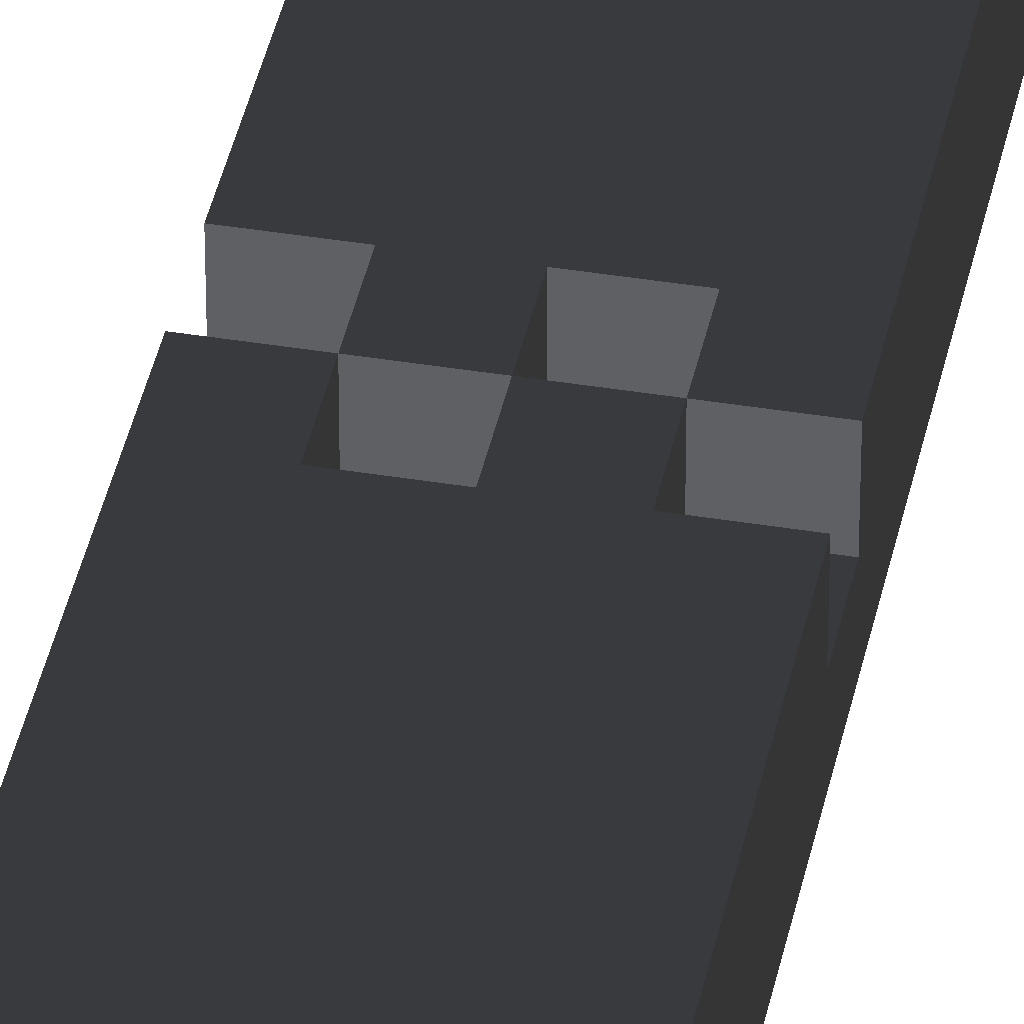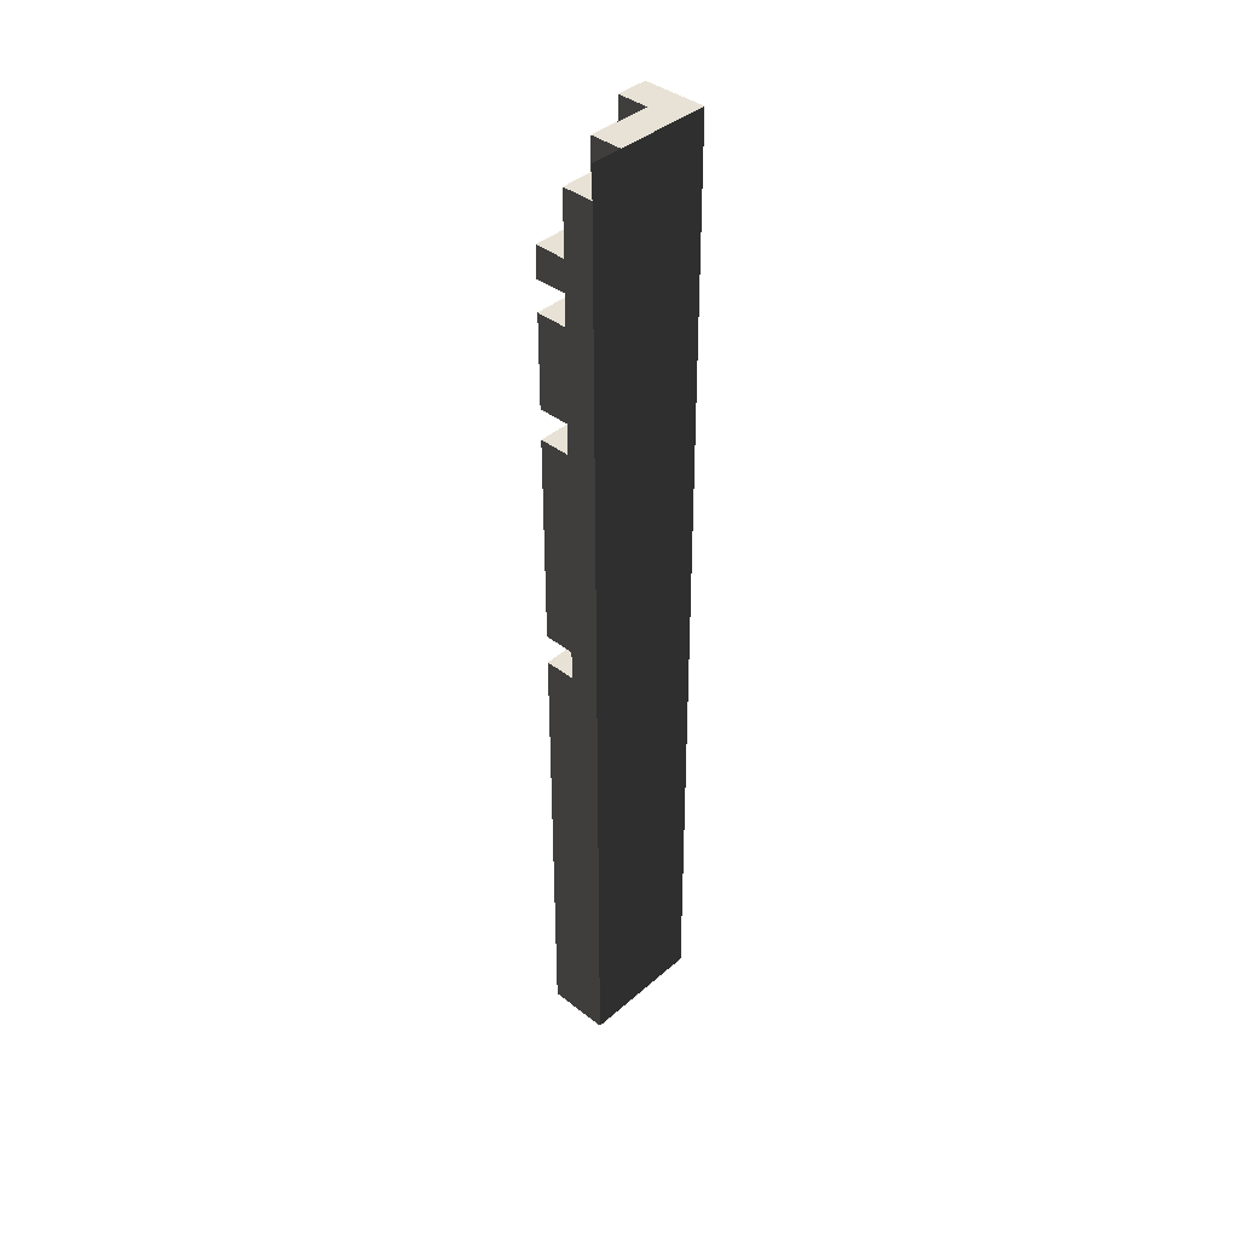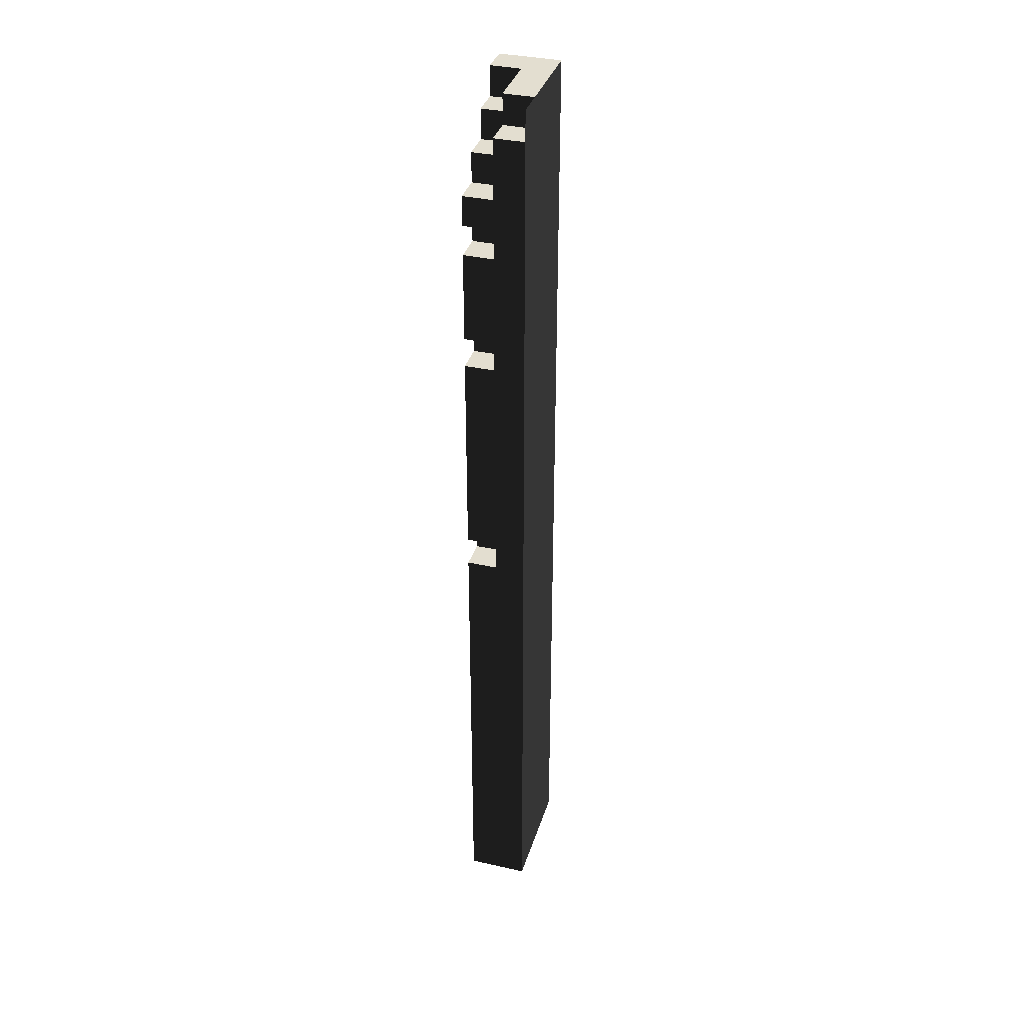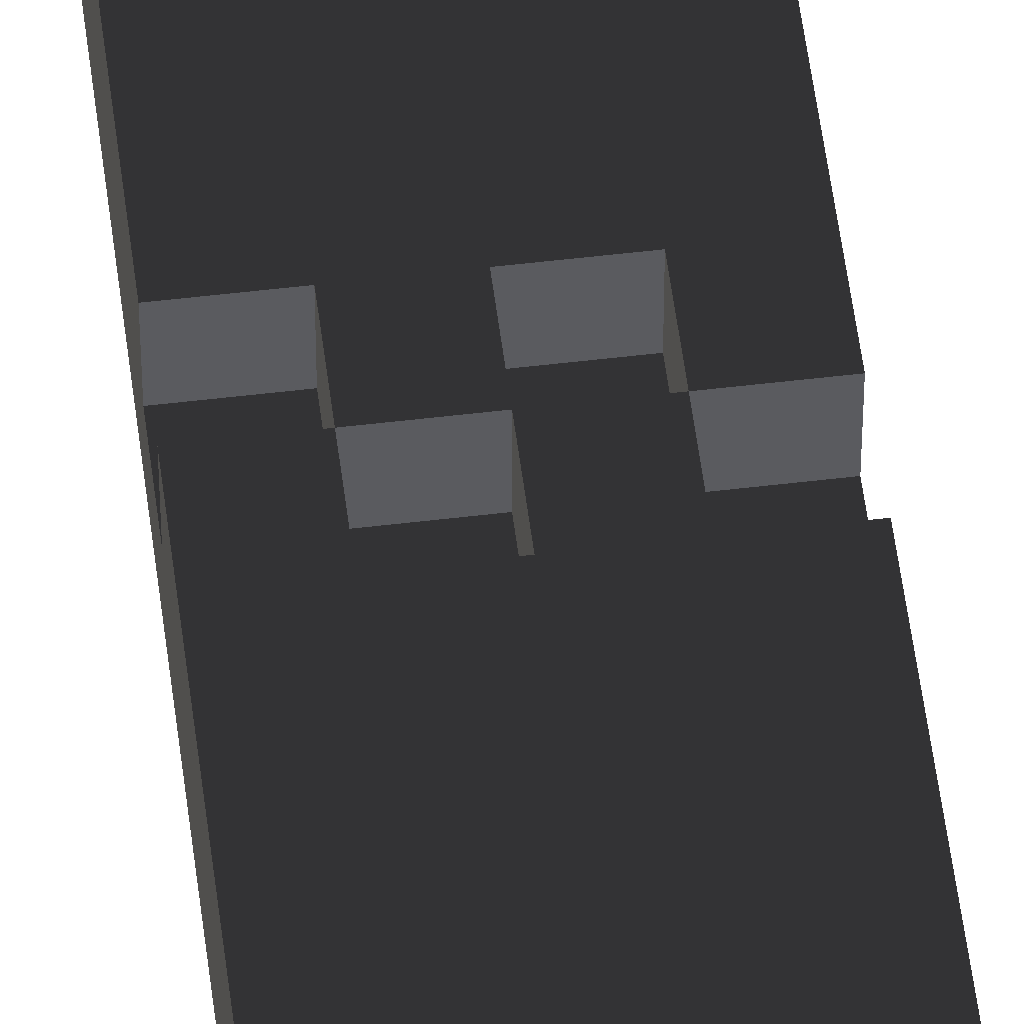
<metadata>
{"format":"obj","ext":"obj","renderer":"f3d","projection":"perspective","resolution":1024,"background":"white","views":[{"elev":40.0,"azim":-168.5,"up":"+Y"},{"elev":40.5,"azim":-46.5,"up":"+Z"},{"elev":35.8,"azim":-73.6,"up":"+Z"},{"elev":54.9,"azim":172.8,"up":"+Y"}]}
</metadata>
<code>
v 0 2 0
v 0 0 0
v 1 0 0
v 1 2 0
v 1 2 1
v 0 2 1
v 1 1 0
v 1 1 1
v 0 0 1
v 1 0 1
v 1 2 2
v 0 2 2
v 0 0 2
v 1 0 2
v 1 2 3
v 0 2 3
v 0 0 3
v 1 0 3
v 1 2 4
v 0 2 4
v 0 0 4
v 1 0 4
v 1 2 5
v 0 2 5
v 0 0 5
v 1 0 5
v 1 2 6
v 0 2 6
v 0 0 6
v 1 0 6
v 1 2 7
v 0 2 7
v 0 0 7
v 1 0 7
v 1 2 8
v 0 2 8
v 0 0 8
v 1 0 8
v 1 2 9
v 0 2 9
v 0 0 9
v 1 0 9
v 1 2 10
v 0 2 10
v 0 0 10
v 1 0 10
v 1 2 11
v 0 2 11
v 0 0 11
v 1 0 11
v 1 2 12
v 0 2 12
v 0 0 12
v 1 0 12
v 1 2 13
v 0 2 13
v 0 0 13
v 1 0 13
v 1 2 14
v 0 2 14
v 0 0 14
v 1 0 14
v 1 2 15
v 1 1 15
v 0 1 15
v 0 2 15
v 0 0 15
v 1 0 15
v 1 1 16
v 0 1 16
v 0 0 16
v 1 0 16
v 0 2 16
v 1 2 16
v 1 2 17
v 0 2 17
v 1 1 17
v 0 0 17
v 1 0 17
v 1 2 18
v 0 2 18
v 0 0 18
v 1 0 18
v 1 2 19
v 0 2 19
v 0 0 19
v 1 0 19
v 1 2 20
v 0 2 20
v 0 0 20
v 1 0 20
v 1 2 21
v 0 2 21
v 0 0 21
v 1 0 21
v 1 2 22
v 0 2 22
v 0 0 22
v 1 0 22
v 1 2 23
v 1 1 23
v 0 1 23
v 0 2 23
v 0 0 23
v 1 0 23
v 1 1 24
v 0 1 24
v 0 0 24
v 1 0 24
v 0 2 24
v 1 2 24
v 1 2 25
v 0 2 25
v 1 1 25
v 0 0 25
v 1 0 25
v 1 2 26
v 0 2 26
v 0 0 26
v 1 0 26
v 1 2 27
v 1 1 27
v 0 1 27
v 0 2 27
v 0 0 27
v 1 0 27
v 1 1 28
v 0 1 28
v 0 0 28
v 1 0 28
v 0 2 28
v 1 2 28
v 1 2 29
v 1 1 29
v 0 1 29
v 0 2 29
v 0 0 29
v 1 0 29
v 1 1 30
v 0 1 30
v 0 0 30
v 1 0 30
v 1 1 31
v 1 0 31
v 0 0 31
v 0 1 31
v 1 0 32
v 0 0 32
v 2 0 0
v 2 1 0
v 2 1 1
v 2 0 1
v 2 2 1
v 2 2 2
v 2 1 2
v 2 0 2
v 2 2 3
v 2 0 3
v 2 2 4
v 2 1 3
v 2 1 4
v 2 0 4
v 2 2 5
v 2 0 5
v 2 2 6
v 2 0 6
v 2 2 7
v 2 0 7
v 2 2 8
v 2 1 7
v 2 1 8
v 2 0 8
v 2 2 9
v 2 0 9
v 2 2 10
v 2 0 10
v 2 2 11
v 2 0 11
v 2 2 12
v 2 0 12
v 2 2 13
v 2 0 13
v 2 2 14
v 2 0 14
v 2 2 15
v 2 0 15
v 2 2 16
v 2 1 16
v 2 1 15
v 2 0 16
v 2 1 17
v 2 0 17
v 2 2 17
v 2 2 18
v 2 0 18
v 2 2 19
v 2 0 19
v 2 2 20
v 2 0 20
v 2 2 21
v 2 0 21
v 2 2 22
v 2 0 22
v 2 2 23
v 2 0 23
v 2 2 24
v 2 1 24
v 2 0 24
v 2 1 25
v 2 0 25
v 2 2 25
v 2 2 26
v 2 0 26
v 2 2 27
v 2 0 27
v 2 2 28
v 2 1 28
v 2 0 28
v 2 1 29
v 2 0 29
v 2 2 29
v 2 2 30
v 2 1 30
v 1 2 30
v 2 0 30
v 2 1 31
v 2 0 31
v 2 1 32
v 2 0 32
v 1 1 32
v 3 0 0
v 3 1 0
v 3 1 1
v 3 0 1
v 3 1 2
v 3 0 2
v 3 2 2
v 3 2 3
v 3 1 3
v 3 0 3
v 3 1 4
v 3 0 4
v 3 2 4
v 3 2 5
v 3 1 5
v 3 0 5
v 3 2 6
v 3 0 6
v 3 2 7
v 3 1 7
v 3 0 7
v 3 1 8
v 3 0 8
v 3 2 8
v 3 2 9
v 3 1 9
v 3 0 9
v 3 2 10
v 3 0 10
v 3 2 11
v 3 0 11
v 3 2 12
v 3 0 12
v 3 2 13
v 3 0 13
v 3 2 14
v 3 0 14
v 3 2 15
v 3 1 15
v 3 0 15
v 3 1 16
v 3 0 16
v 3 2 16
v 3 2 17
v 3 1 17
v 3 0 17
v 3 2 18
v 3 0 18
v 3 2 19
v 3 0 19
v 3 2 20
v 3 0 20
v 3 2 21
v 3 0 21
v 3 2 22
v 3 0 22
v 3 2 23
v 3 0 23
v 3 2 24
v 3 0 24
v 3 2 25
v 3 0 25
v 3 2 26
v 3 0 26
v 3 2 27
v 3 0 27
v 3 2 28
v 3 0 28
v 3 2 29
v 3 0 29
v 3 2 30
v 3 0 30
v 3 2 31
v 3 1 31
v 2 2 31
v 3 0 31
v 3 1 32
v 3 0 32
v 4 0 0
v 4 0 1
v 4 1 1
v 4 1 2
v 4 0 2
v 4 1 3
v 4 0 3
v 4 2 3
v 4 2 4
v 4 1 4
v 4 0 4
v 4 1 5
v 4 0 5
v 4 2 5
v 4 2 6
v 4 0 6
v 4 2 7
v 4 0 7
v 4 2 8
v 4 1 8
v 4 0 8
v 4 1 9
v 4 0 9
v 4 2 9
v 4 2 10
v 4 0 10
v 4 2 11
v 4 0 11
v 4 2 12
v 4 0 12
v 4 2 13
v 4 0 13
v 4 2 14
v 4 0 14
v 4 2 15
v 4 0 15
v 4 2 16
v 4 1 16
v 4 0 16
v 4 1 17
v 4 0 17
v 4 2 17
v 4 2 18
v 4 0 18
v 4 2 19
v 4 0 19
v 4 2 20
v 4 0 20
v 4 2 21
v 4 0 21
v 4 2 22
v 4 0 22
v 4 2 23
v 4 0 23
v 4 2 24
v 4 0 24
v 4 2 25
v 4 0 25
v 4 2 26
v 4 0 26
v 4 2 27
v 4 0 27
v 4 2 28
v 4 0 28
v 4 2 29
v 4 0 29
v 4 2 30
v 4 0 30
v 4 2 31
v 4 0 31
v 4 2 32
v 4 0 32
v 3 2 32
g Object(1,1)[length_2]
f 1 2 3 4
f 4 7 8 5
f 6 9 2 1
f 6 1 4 5
f 10 3 2 9
g Object(1,2)[length_2]
f 12 13 9 6
f 12 6 5 11
f 14 10 9 13
g Object(1,3)[length_2]
f 16 17 13 12
f 16 12 11 15
f 18 14 13 17
g Object(1,4)[length_2]
f 20 21 17 16
f 20 16 15 19
f 22 18 17 21
g Object(1,5)[length_2]
f 24 25 21 20
f 24 20 19 23
f 26 22 21 25
g Object(1,6)[length_2]
f 28 29 25 24
f 28 24 23 27
f 30 26 25 29
g Object(1,7)[length_2]
f 32 33 29 28
f 32 28 27 31
f 34 30 29 33
g Object(1,8)[length_2]
f 36 37 33 32
f 36 32 31 35
f 38 34 33 37
g Object(1,9)[length_2]
f 40 41 37 36
f 40 36 35 39
f 42 38 37 41
g Object(1,10)[length_2]
f 44 45 41 40
f 44 40 39 43
f 46 42 41 45
g Object(1,11)[length_2]
f 48 49 45 44
f 48 44 43 47
f 50 46 45 49
g Object(1,12)[length_2]
f 52 53 49 48
f 52 48 47 51
f 54 50 49 53
g Object(1,13)[length_2]
f 56 57 53 52
f 56 52 51 55
f 58 54 53 57
g Object(1,14)[length_2]
f 60 61 57 56
f 60 56 55 59
f 62 58 57 61
g Object(1,15)[length_2]
f 63 64 65 66
f 66 67 61 60
f 66 60 59 63
f 68 62 61 67
g Object(1,16)[length_1]
f 70 71 67 65
f 70 65 64 69
f 72 68 67 71
g Object(1,17)[length_2]
f 73 70 69 74
f 74 69 77 75
f 76 78 71 73
f 76 73 74 75
f 79 72 71 78
g Object(1,18)[length_2]
f 81 82 78 76
f 81 76 75 80
f 83 79 78 82
g Object(1,19)[length_2]
f 85 86 82 81
f 85 81 80 84
f 87 83 82 86
g Object(1,20)[length_2]
f 89 90 86 85
f 89 85 84 88
f 91 87 86 90
g Object(1,21)[length_2]
f 93 94 90 89
f 93 89 88 92
f 95 91 90 94
g Object(1,22)[length_2]
f 97 98 94 93
f 97 93 92 96
f 99 95 94 98
g Object(1,23)[length_2]
f 100 101 102 103
f 103 104 98 97
f 103 97 96 100
f 105 99 98 104
g Object(1,24)[length_1]
f 107 108 104 102
f 107 102 101 106
f 109 105 104 108
g Object(1,25)[length_2]
f 110 107 106 111
f 111 106 114 112
f 113 115 108 110
f 113 110 111 112
f 116 109 108 115
g Object(1,26)[length_2]
f 118 119 115 113
f 118 113 112 117
f 120 116 115 119
g Object(1,27)[length_2]
f 121 122 123 124
f 124 125 119 118
f 124 118 117 121
f 126 120 119 125
g Object(1,28)[length_1]
f 128 129 125 123
f 128 123 122 127
f 130 126 125 129
g Object(1,29)[length_2]
f 131 128 127 132
f 133 134 135 136
f 132 127 134 133
f 136 137 129 131
f 136 131 132 133
f 138 130 129 137
g Object(1,30)[length_1]
f 140 141 137 135
f 140 135 134 139
f 142 138 137 141
g Object(1,31)[length_1]
f 143 144 145 146
f 146 145 141 140
f 146 140 139 143
f 144 142 141 145
g Object(1,32)[length_0]
f 148 145 144 147
g Object(2,1)[length_1]
f 7 3 149 150
f 8 7 150 151
f 152 149 3 10
g Object(2,2)[length_2]
f 5 8 151 153
f 153 151 155 154
f 11 5 153 154
f 156 152 10 14
g Object(2,3)[length_2]
f 15 11 154 157
f 158 156 14 18
g Object(2,4)[length_2]
f 157 160 161 159
f 19 15 157 159
f 162 158 18 22
g Object(2,5)[length_2]
f 23 19 159 163
f 164 162 22 26
g Object(2,6)[length_2]
f 27 23 163 165
f 166 164 26 30
g Object(2,7)[length_2]
f 31 27 165 167
f 168 166 30 34
g Object(2,8)[length_2]
f 167 170 171 169
f 35 31 167 169
f 172 168 34 38
g Object(2,9)[length_2]
f 39 35 169 173
f 174 172 38 42
g Object(2,10)[length_2]
f 43 39 173 175
f 176 174 42 46
g Object(2,11)[length_2]
f 47 43 175 177
f 178 176 46 50
g Object(2,12)[length_2]
f 51 47 177 179
f 180 178 50 54
g Object(2,13)[length_2]
f 55 51 179 181
f 182 180 54 58
g Object(2,14)[length_2]
f 59 55 181 183
f 184 182 58 62
g Object(2,15)[length_2]
f 63 59 183 185
f 186 184 62 68
g Object(2,16)[length_2]
f 187 188 69 74
f 185 189 188 187
f 74 69 64 63
f 74 63 185 187
f 190 186 68 72
g Object(2,17)[length_1]
f 77 69 188 191
f 192 190 72 79
g Object(2,18)[length_2]
f 75 77 191 193
f 80 75 193 194
f 195 192 79 83
g Object(2,19)[length_2]
f 84 80 194 196
f 197 195 83 87
g Object(2,20)[length_2]
f 88 84 196 198
f 199 197 87 91
g Object(2,21)[length_2]
f 92 88 198 200
f 201 199 91 95
g Object(2,22)[length_2]
f 96 92 200 202
f 203 201 95 99
g Object(2,23)[length_2]
f 100 96 202 204
f 205 203 99 105
g Object(2,24)[length_2]
f 206 207 106 111
f 111 106 101 100
f 111 100 204 206
f 208 205 105 109
g Object(2,25)[length_1]
f 114 106 207 209
f 210 208 109 116
g Object(2,26)[length_2]
f 112 114 209 211
f 117 112 211 212
f 213 210 116 120
g Object(2,27)[length_2]
f 121 117 212 214
f 215 213 120 126
g Object(2,28)[length_2]
f 216 217 127 132
f 132 127 122 121
f 132 121 214 216
f 218 215 126 130
g Object(2,29)[length_1]
f 134 127 217 219
f 220 218 130 138
g Object(2,30)[length_2]
f 133 134 219 221
f 222 223 139 224
f 224 139 134 133
f 224 133 221 222
f 225 220 138 142
g Object(2,31)[length_1]
f 143 139 223 226
f 227 225 142 144
g Object(2,32)[length_1]
f 228 229 147 230
f 230 147 144 143
f 230 143 226 228
f 229 227 144 147
g Object(3,1)[length_1]
f 150 149 231 232
f 232 231 234 233
f 151 150 232 233
f 234 231 149 152
g Object(3,2)[length_1]
f 155 151 233 235
f 236 234 152 156
g Object(3,3)[length_2]
f 154 155 235 237
f 238 239 160 157
f 237 235 239 238
f 157 154 237 238
f 240 236 156 158
g Object(3,4)[length_1]
f 161 160 239 241
f 242 240 158 162
g Object(3,5)[length_2]
f 159 161 241 243
f 243 241 245 244
f 163 159 243 244
f 246 242 162 164
g Object(3,6)[length_2]
f 165 163 244 247
f 248 246 164 166
g Object(3,7)[length_2]
f 249 250 170 167
f 167 165 247 249
f 251 248 166 168
g Object(3,8)[length_1]
f 171 170 250 252
f 253 251 168 172
g Object(3,9)[length_2]
f 169 171 252 254
f 254 252 256 255
f 173 169 254 255
f 257 253 172 174
g Object(3,10)[length_2]
f 175 173 255 258
f 259 257 174 176
g Object(3,11)[length_2]
f 177 175 258 260
f 261 259 176 178
g Object(3,12)[length_2]
f 179 177 260 262
f 263 261 178 180
g Object(3,13)[length_2]
f 181 179 262 264
f 265 263 180 182
g Object(3,14)[length_2]
f 183 181 264 266
f 267 265 182 184
g Object(3,15)[length_2]
f 268 269 189 185
f 185 183 266 268
f 270 267 184 186
g Object(3,16)[length_1]
f 188 189 269 271
f 272 270 186 190
g Object(3,17)[length_2]
f 187 188 271 273
f 273 271 275 274
f 193 191 188 187
f 193 187 273 274
f 276 272 190 192
g Object(3,18)[length_2]
f 194 193 274 277
f 278 276 192 195
g Object(3,19)[length_2]
f 196 194 277 279
f 280 278 195 197
g Object(3,20)[length_2]
f 198 196 279 281
f 282 280 197 199
g Object(3,21)[length_2]
f 200 198 281 283
f 284 282 199 201
g Object(3,22)[length_2]
f 202 200 283 285
f 286 284 201 203
g Object(3,23)[length_2]
f 204 202 285 287
f 288 286 203 205
g Object(3,24)[length_2]
f 206 204 287 289
f 290 288 205 208
g Object(3,25)[length_2]
f 211 209 207 206
f 211 206 289 291
f 292 290 208 210
g Object(3,26)[length_2]
f 212 211 291 293
f 294 292 210 213
g Object(3,27)[length_2]
f 214 212 293 295
f 296 294 213 215
g Object(3,28)[length_2]
f 216 214 295 297
f 298 296 215 218
g Object(3,29)[length_2]
f 221 219 217 216
f 221 216 297 299
f 300 298 218 220
g Object(3,30)[length_2]
f 222 221 299 301
f 302 300 220 225
g Object(3,31)[length_2]
f 303 304 226 305
f 305 226 223 222
f 305 222 301 303
f 306 302 225 227
g Object(3,32)[length_1]
f 307 308 229 228
f 228 226 304 307
f 308 306 227 229
g Object(4,1)[length_0]
f 234 231 309 310
g Object(4,2)[length_1]
f 233 234 310 311
f 311 310 313 312
f 235 233 311 312
f 313 310 234 236
g Object(4,3)[length_1]
f 312 313 315 314
f 239 235 312 314
f 315 313 236 240
g Object(4,4)[length_2]
f 238 239 314 316
f 317 318 241 243
f 316 315 319 317
f 243 241 239 238
f 243 238 316 317
f 319 315 240 242
g Object(4,5)[length_1]
f 318 319 321 320
f 245 241 318 320
f 321 319 242 246
g Object(4,6)[length_2]
f 244 245 320 322
f 322 321 324 323
f 247 244 322 323
f 324 321 246 248
g Object(4,7)[length_2]
f 323 324 326 325
f 249 247 323 325
f 326 324 248 251
g Object(4,8)[length_2]
f 327 328 252 254
f 325 326 329 327
f 254 252 250 249
f 254 249 325 327
f 329 326 251 253
g Object(4,9)[length_1]
f 328 329 331 330
f 256 252 328 330
f 331 329 253 257
g Object(4,10)[length_2]
f 255 256 330 332
f 332 331 334 333
f 258 255 332 333
f 334 331 257 259
g Object(4,11)[length_2]
f 333 334 336 335
f 260 258 333 335
f 336 334 259 261
g Object(4,12)[length_2]
f 335 336 338 337
f 262 260 335 337
f 338 336 261 263
g Object(4,13)[length_2]
f 337 338 340 339
f 264 262 337 339
f 340 338 263 265
g Object(4,14)[length_2]
f 339 340 342 341
f 266 264 339 341
f 342 340 265 267
g Object(4,15)[length_2]
f 341 342 344 343
f 268 266 341 343
f 344 342 267 270
g Object(4,16)[length_2]
f 345 346 271 273
f 343 344 347 345
f 273 271 269 268
f 273 268 343 345
f 347 344 270 272
g Object(4,17)[length_1]
f 346 347 349 348
f 275 271 346 348
f 349 347 272 276
g Object(4,18)[length_2]
f 274 275 348 350
f 350 349 352 351
f 277 274 350 351
f 352 349 276 278
g Object(4,19)[length_2]
f 351 352 354 353
f 279 277 351 353
f 354 352 278 280
g Object(4,20)[length_2]
f 353 354 356 355
f 281 279 353 355
f 356 354 280 282
g Object(4,21)[length_2]
f 355 356 358 357
f 283 281 355 357
f 358 356 282 284
g Object(4,22)[length_2]
f 357 358 360 359
f 285 283 357 359
f 360 358 284 286
g Object(4,23)[length_2]
f 359 360 362 361
f 287 285 359 361
f 362 360 286 288
g Object(4,24)[length_2]
f 361 362 364 363
f 289 287 361 363
f 364 362 288 290
g Object(4,25)[length_2]
f 363 364 366 365
f 291 289 363 365
f 366 364 290 292
g Object(4,26)[length_2]
f 365 366 368 367
f 293 291 365 367
f 368 366 292 294
g Object(4,27)[length_2]
f 367 368 370 369
f 295 293 367 369
f 370 368 294 296
g Object(4,28)[length_2]
f 369 370 372 371
f 297 295 369 371
f 372 370 296 298
g Object(4,29)[length_2]
f 371 372 374 373
f 299 297 371 373
f 374 372 298 300
g Object(4,30)[length_2]
f 373 374 376 375
f 301 299 373 375
f 376 374 300 302
g Object(4,31)[length_2]
f 375 376 378 377
f 303 301 375 377
f 378 376 302 306
g Object(4,32)[length_2]
f 379 380 308 381
f 377 378 380 379
f 381 307 304 303
f 381 303 377 379
f 380 378 306 308

</code>
